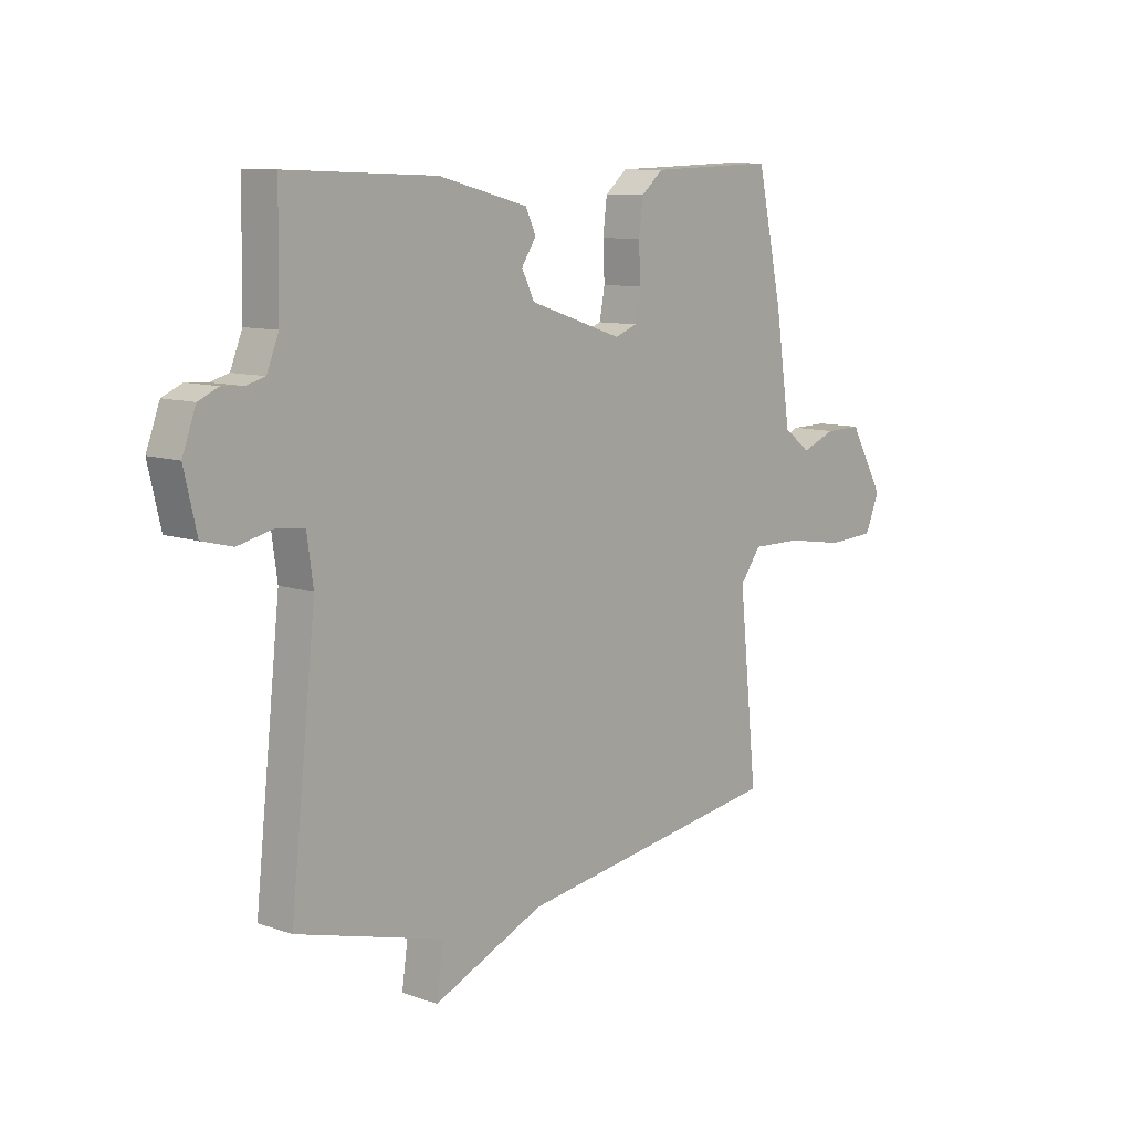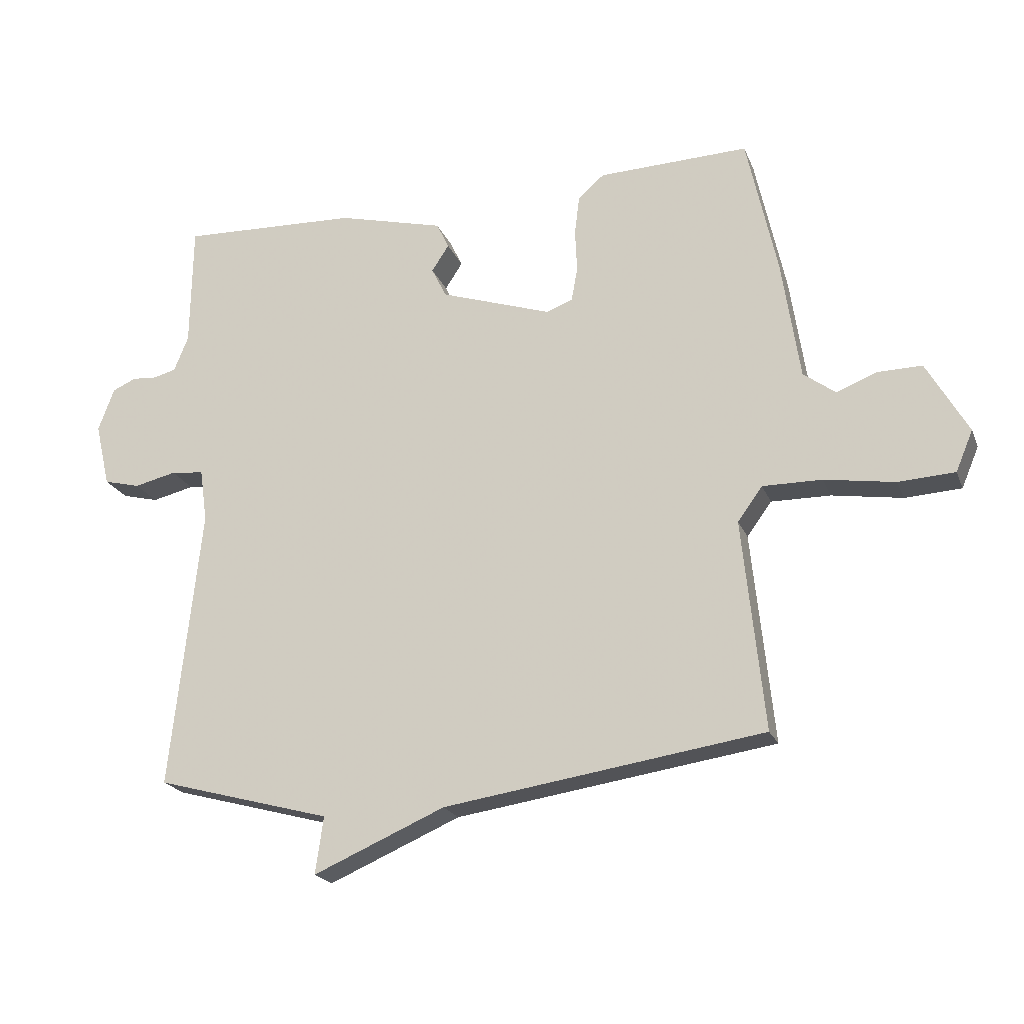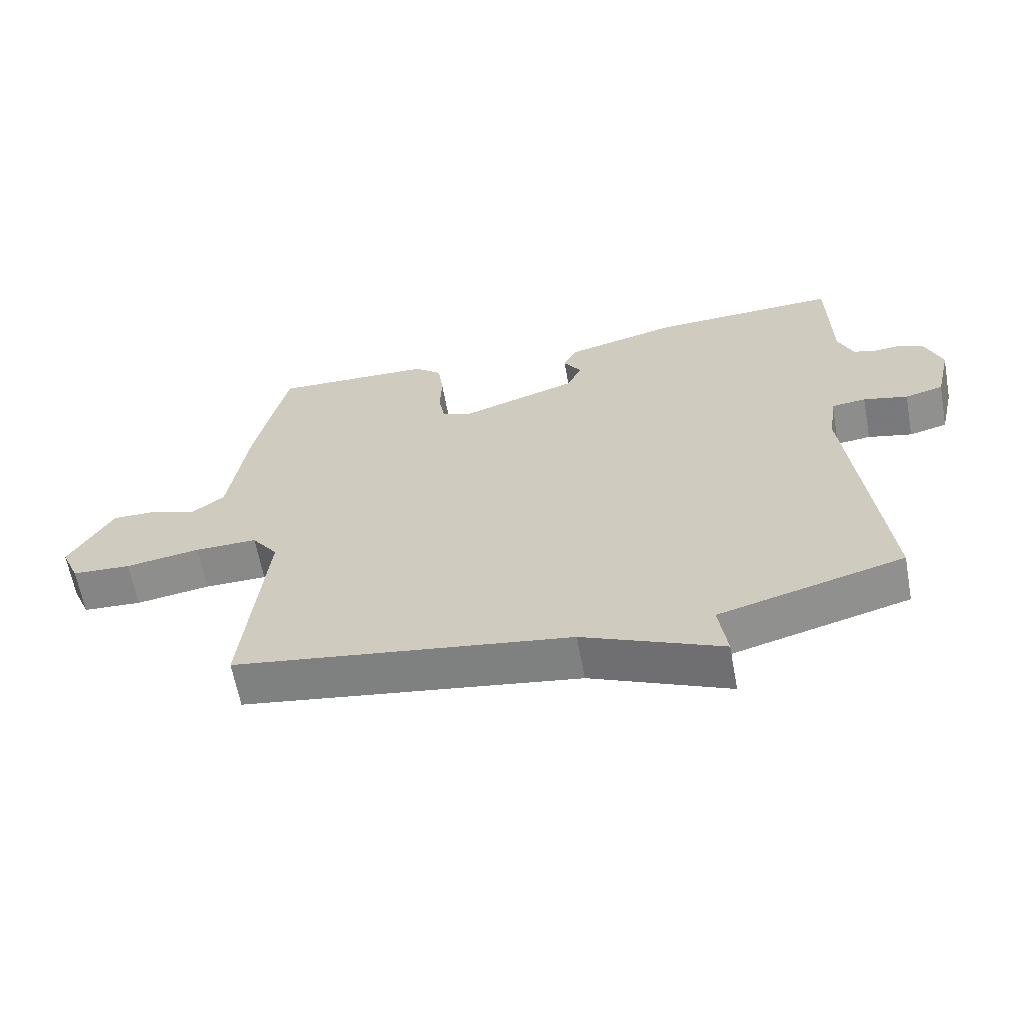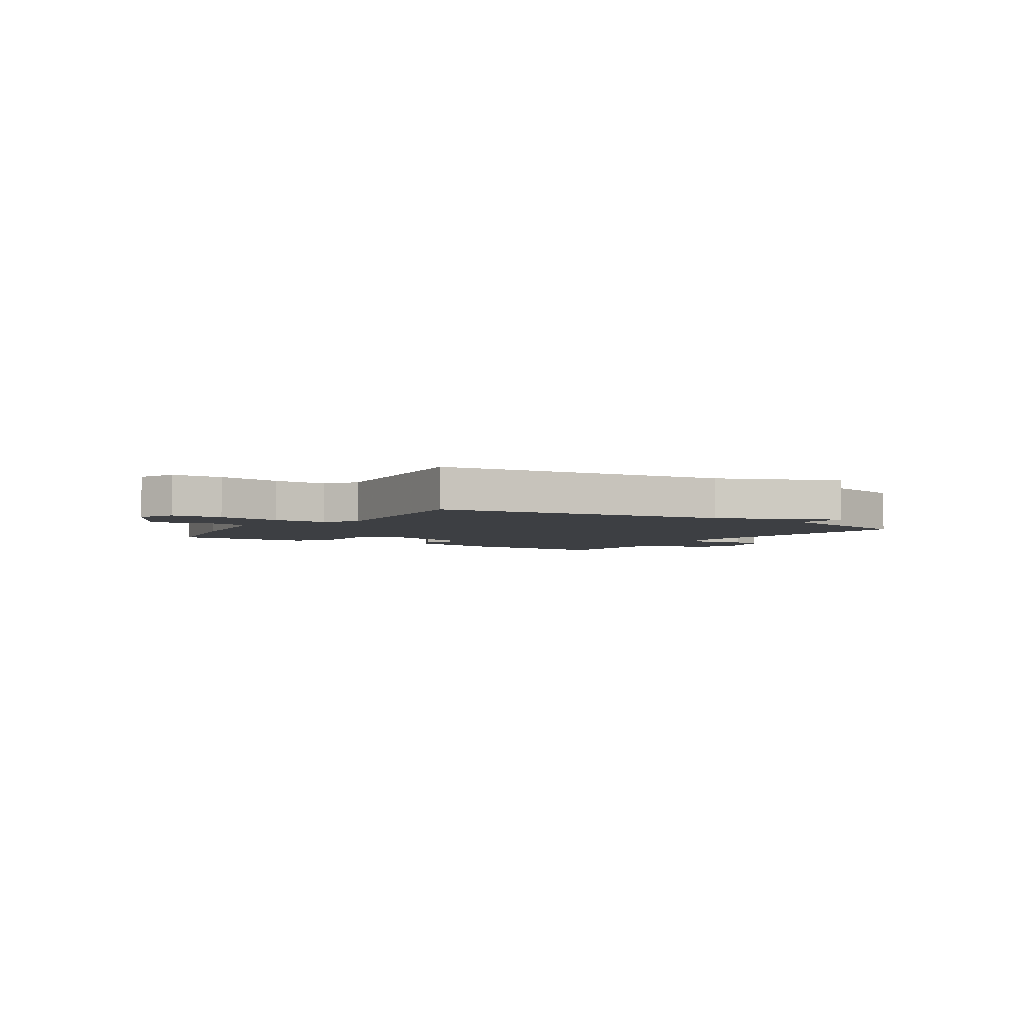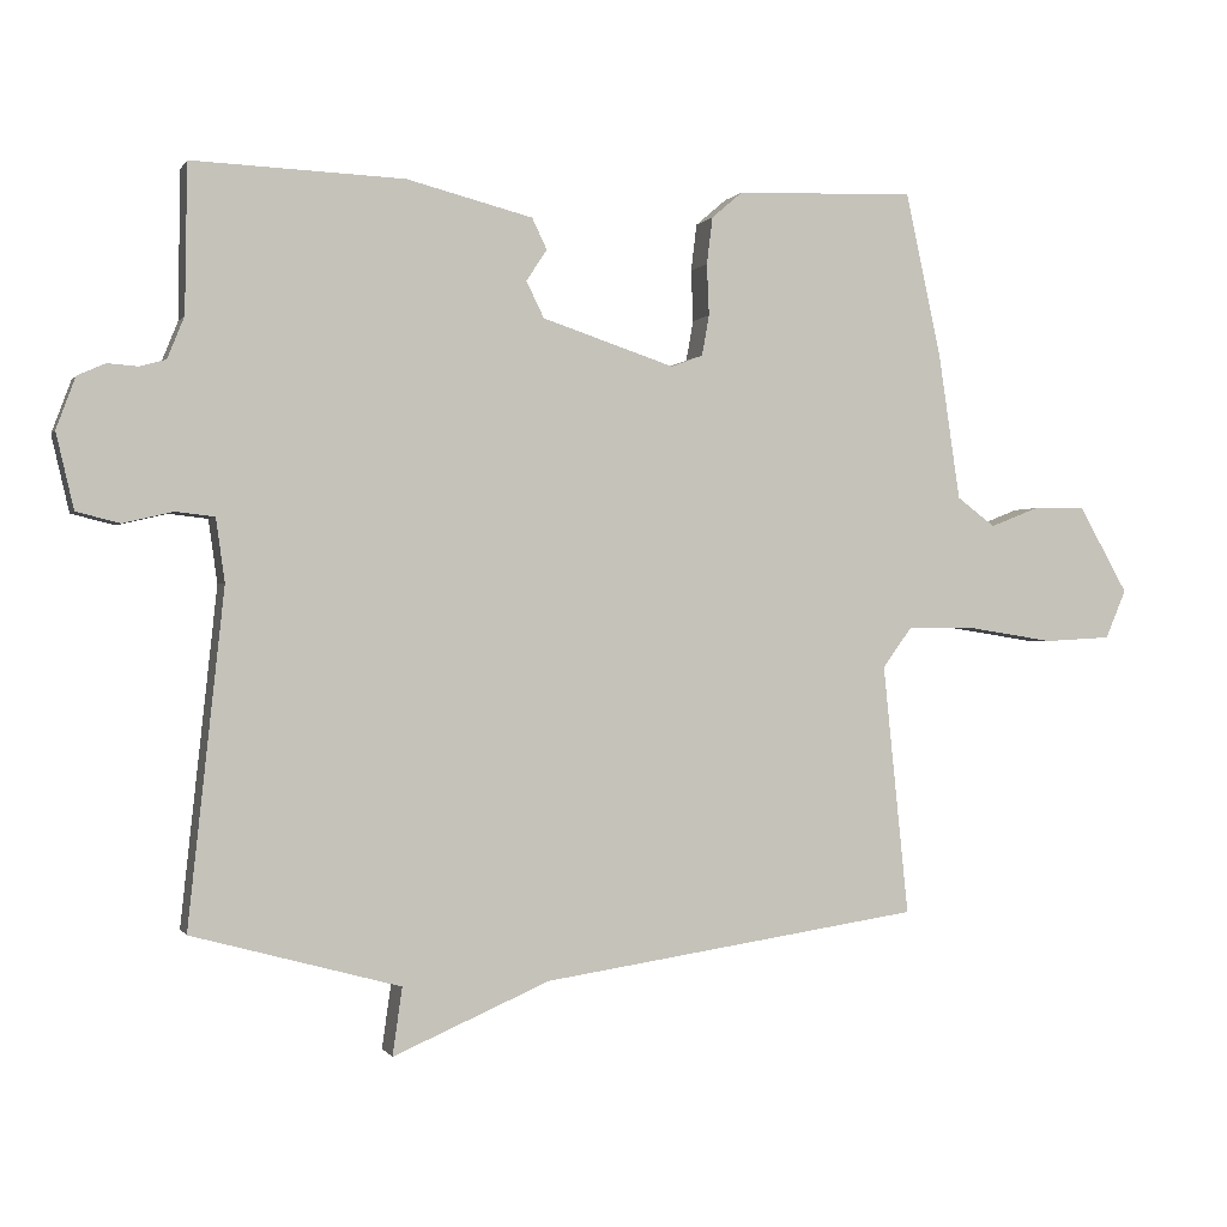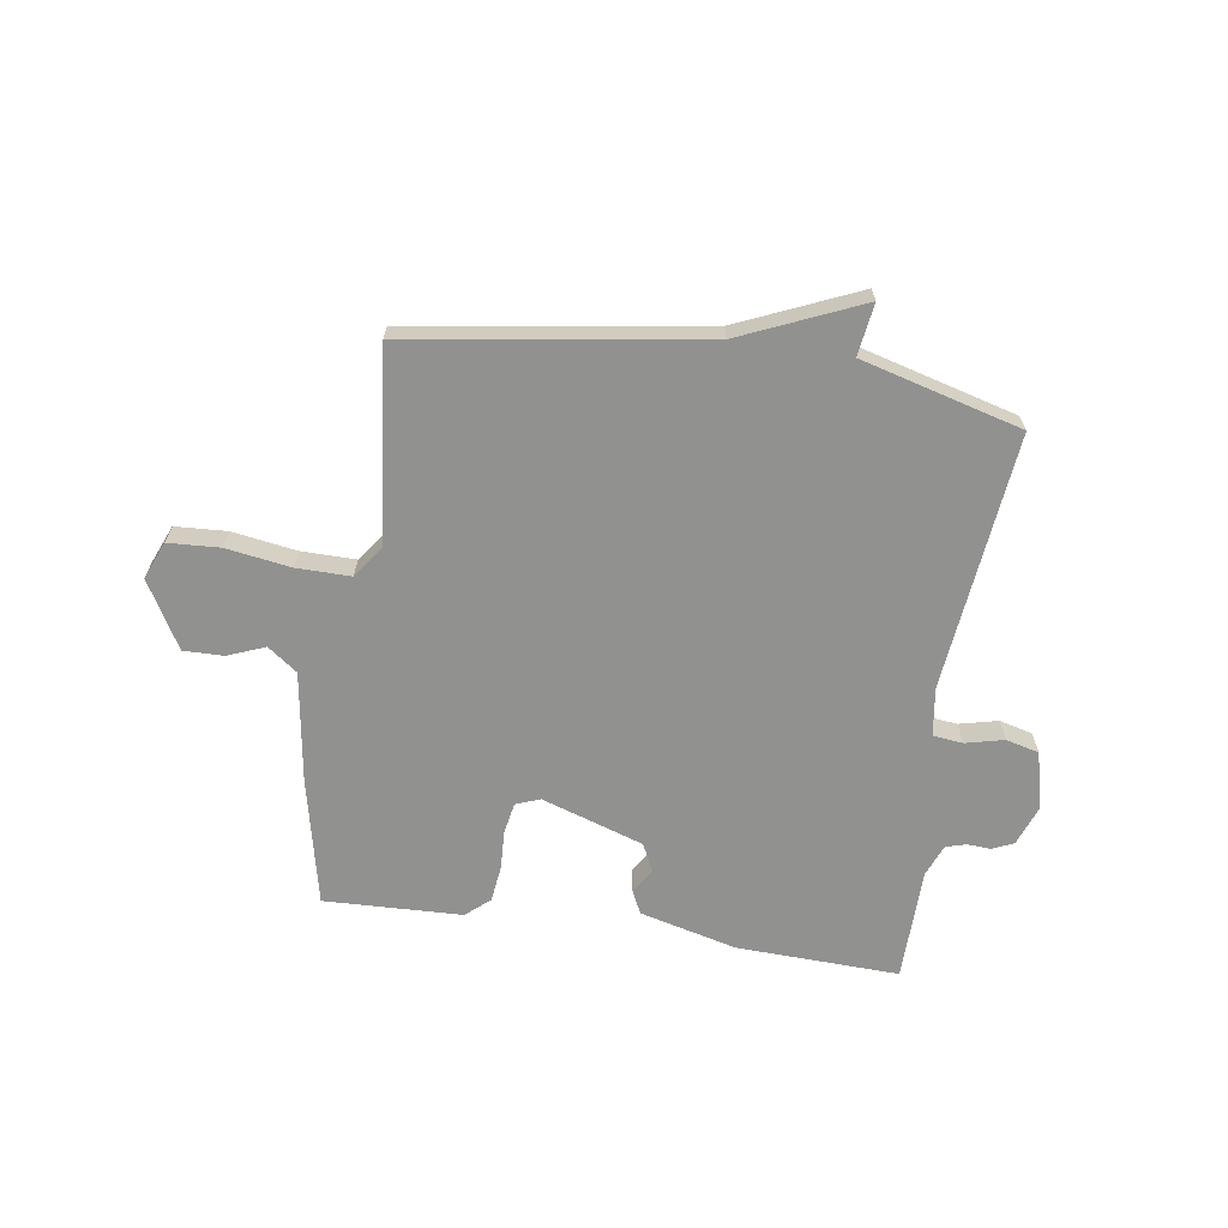
<metadata>
{"format":"obj","ext":"obj","renderer":"f3d","projection":"perspective","resolution":1024,"background":"white","views":[{"elev":9.8,"azim":-48.3,"up":"+Z"},{"elev":-21.1,"azim":17.9,"up":"+Z"},{"elev":-62.8,"azim":-169.6,"up":"+Z"},{"elev":-3.9,"azim":146.5,"up":"+Y"},{"elev":-0.2,"azim":-16.3,"up":"+Z"},{"elev":-66.0,"azim":171.6,"up":"+Y"}]}
</metadata>
<code>
v 0.5 0.07 -0.5
v -0.017 0.07 -0.577
v -0.23 0.07 -0.669
v -0.217 0.07 -0.577
v -0.5 0.07 -0.5
v -0.451 0.07 -0.046
v -0.463 0.07 0.04
v -0.516 0.07 0.046
v -0.584 0.07 0.03
v -0.643 0.07 0.045
v -0.667 0.07 0.148
v -0.641 0.07 0.218
v -0.603 0.07 0.235
v -0.562 0.07 0.232
v -0.526 0.07 0.242
v -0.503 0.07 0.299
v -0.5 0.07 0.5
v -0.212 0.07 0.489
v -0.04 0.07 0.445
v -0.02 0.07 0.403
v -0.048 0.07 0.36
v -0.024 0.07 0.311
v 0.156 0.07 0.251
v 0.199 0.07 0.267
v 0.209 0.07 0.322
v 0.206 0.07 0.392
v 0.214 0.07 0.456
v 0.256 0.07 0.492
v 0.5 0.07 0.5
v 0.549 0.07 0.274
v 0.578 0.07 0.078
v 0.63 0.07 0.039
v 0.696 0.07 0.065
v 0.767 0.07 0.066
v 0.834 0.07 -0.052
v 0.806 0.07 -0.118
v 0.715 0.07 -0.123
v 0.601 0.07 -0.105
v 0.505 0.07 -0.104
v 0.465 0.07 -0.159
v 0.5 0 -0.5
v -0.017 0 -0.577
v -0.23 0 -0.669
v -0.217 0 -0.577
v -0.5 0 -0.5
v -0.451 0 -0.046
v -0.463 0 0.04
v -0.516 0 0.046
v -0.584 0 0.03
v -0.643 0 0.045
v -0.667 0 0.148
v -0.641 0 0.218
v -0.603 0 0.235
v -0.562 0 0.232
v -0.526 0 0.242
v -0.503 0 0.299
v -0.5 0 0.5
v -0.212 0 0.489
v -0.04 0 0.445
v -0.02 0 0.403
v -0.048 0 0.36
v -0.024 0 0.311
v 0.156 0 0.251
v 0.199 0 0.267
v 0.209 0 0.322
v 0.206 0 0.392
v 0.214 0 0.456
v 0.256 0 0.492
v 0.5 0 0.5
v 0.549 0 0.274
v 0.578 0 0.078
v 0.63 0 0.039
v 0.696 0 0.065
v 0.767 0 0.066
v 0.834 0 -0.052
v 0.806 0 -0.118
v 0.715 0 -0.123
v 0.601 0 -0.105
v 0.505 0 -0.104
v 0.465 0 -0.159
f 36 37 38
f 35 36 38
f 34 35 38
f 33 34 38
f 32 33 38
f 31 32 38 39
f 31 39 40
f 30 31 40
f 29 30 40
f 28 29 40
f 27 28 40
f 26 27 40
f 25 26 40
f 19 20 21
f 18 19 21
f 17 18 21
f 16 17 21
f 15 16 21 22
f 14 15 22 23
f 12 13 14
f 11 12 14
f 10 11 14
f 9 10 14
f 8 9 14
f 7 8 14 23
f 4 5 6
f 4 6 7 23
f 4 23 24
f 3 4 24
f 2 3 24
f 24 25 40 1
f 1 2 24
f 78 77 76
f 78 76 75
f 78 75 74
f 78 74 73
f 78 73 72
f 79 78 72 71
f 80 79 71
f 80 71 70
f 80 70 69
f 80 69 68
f 80 68 67
f 80 67 66
f 80 66 65
f 61 60 59
f 61 59 58
f 61 58 57
f 61 57 56
f 62 61 56 55
f 63 62 55 54
f 54 53 52
f 54 52 51
f 54 51 50
f 54 50 49
f 54 49 48
f 63 54 48 47
f 46 45 44
f 63 47 46 44
f 64 63 44
f 64 44 43
f 64 43 42
f 41 80 65 64
f 64 42 41
f 1 41 42 2
f 2 42 43 3
f 3 43 44 4
f 4 44 45 5
f 5 45 46 6
f 6 46 47 7
f 7 47 48 8
f 8 48 49 9
f 9 49 50 10
f 10 50 51 11
f 11 51 52 12
f 12 52 53 13
f 13 53 54 14
f 14 54 55 15
f 15 55 56 16
f 16 56 57 17
f 17 57 58 18
f 18 58 59 19
f 19 59 60 20
f 20 60 61 21
f 21 61 62 22
f 22 62 63 23
f 23 63 64 24
f 24 64 65 25
f 25 65 66 26
f 26 66 67 27
f 27 67 68 28
f 28 68 69 29
f 29 69 70 30
f 30 70 71 31
f 31 71 72 32
f 32 72 73 33
f 33 73 74 34
f 34 74 75 35
f 35 75 76 36
f 36 76 77 37
f 37 77 78 38
f 38 78 79 39
f 39 79 80 40
f 40 80 41 1

</code>
